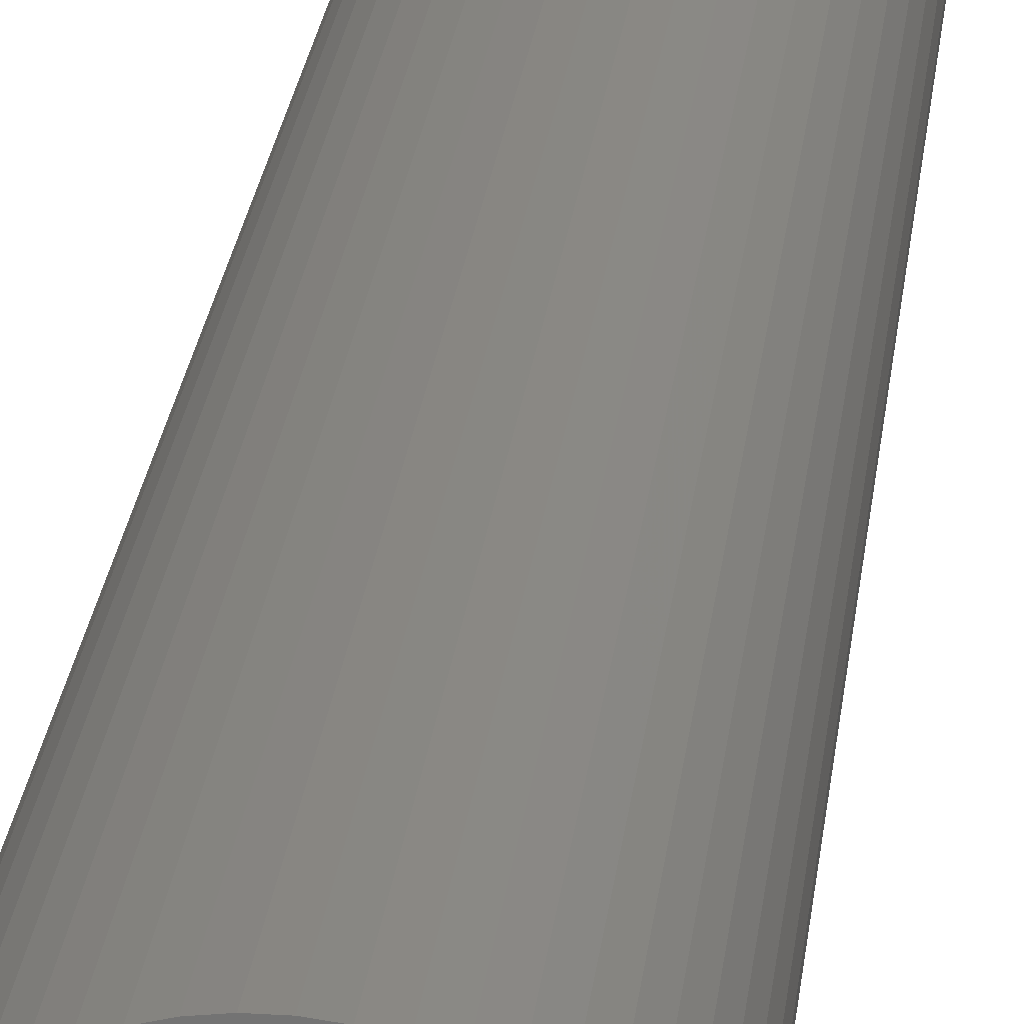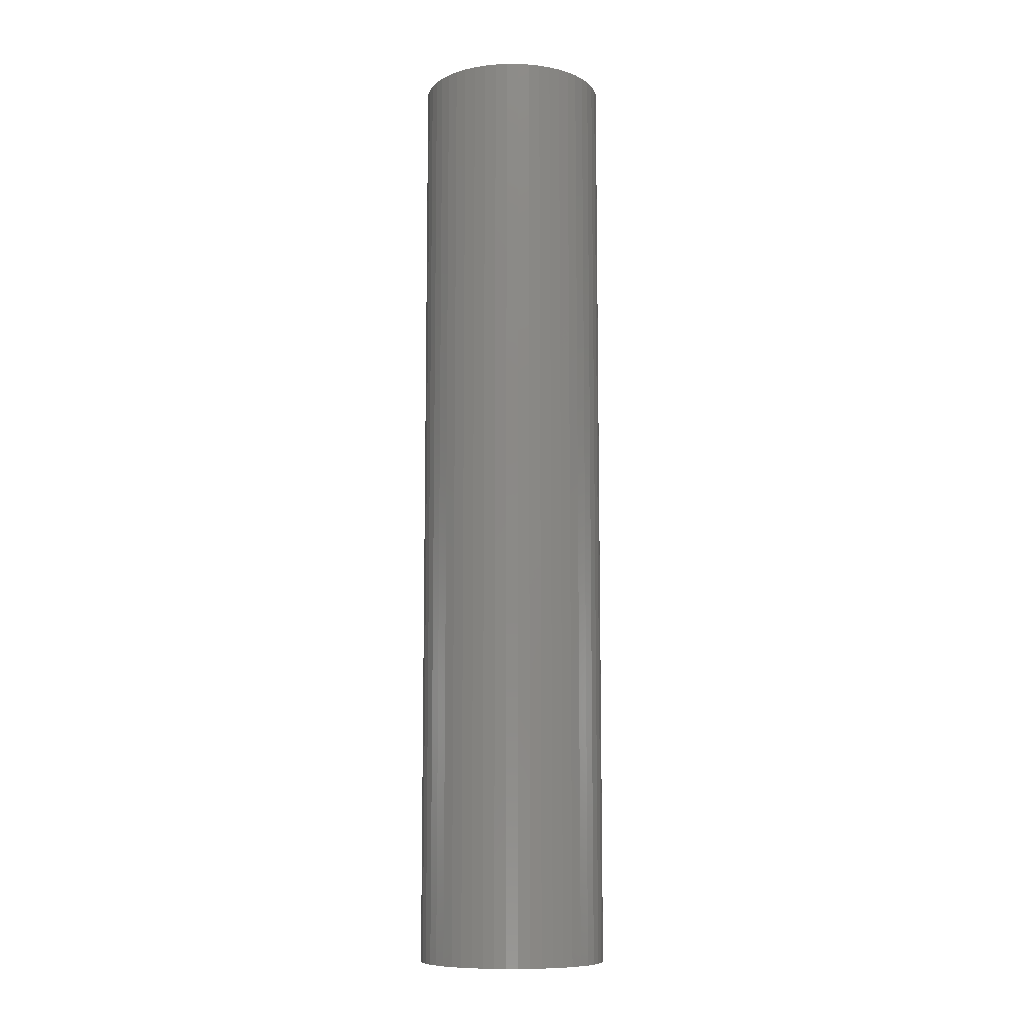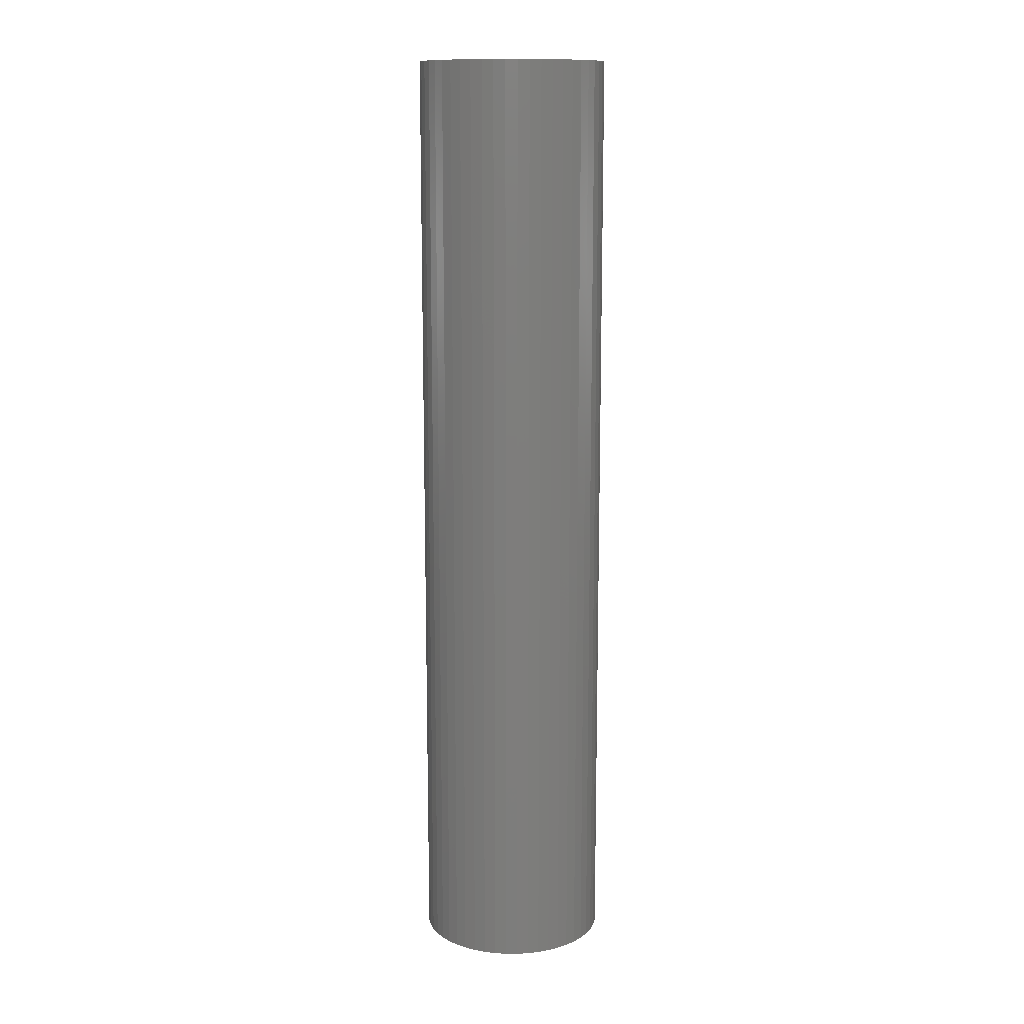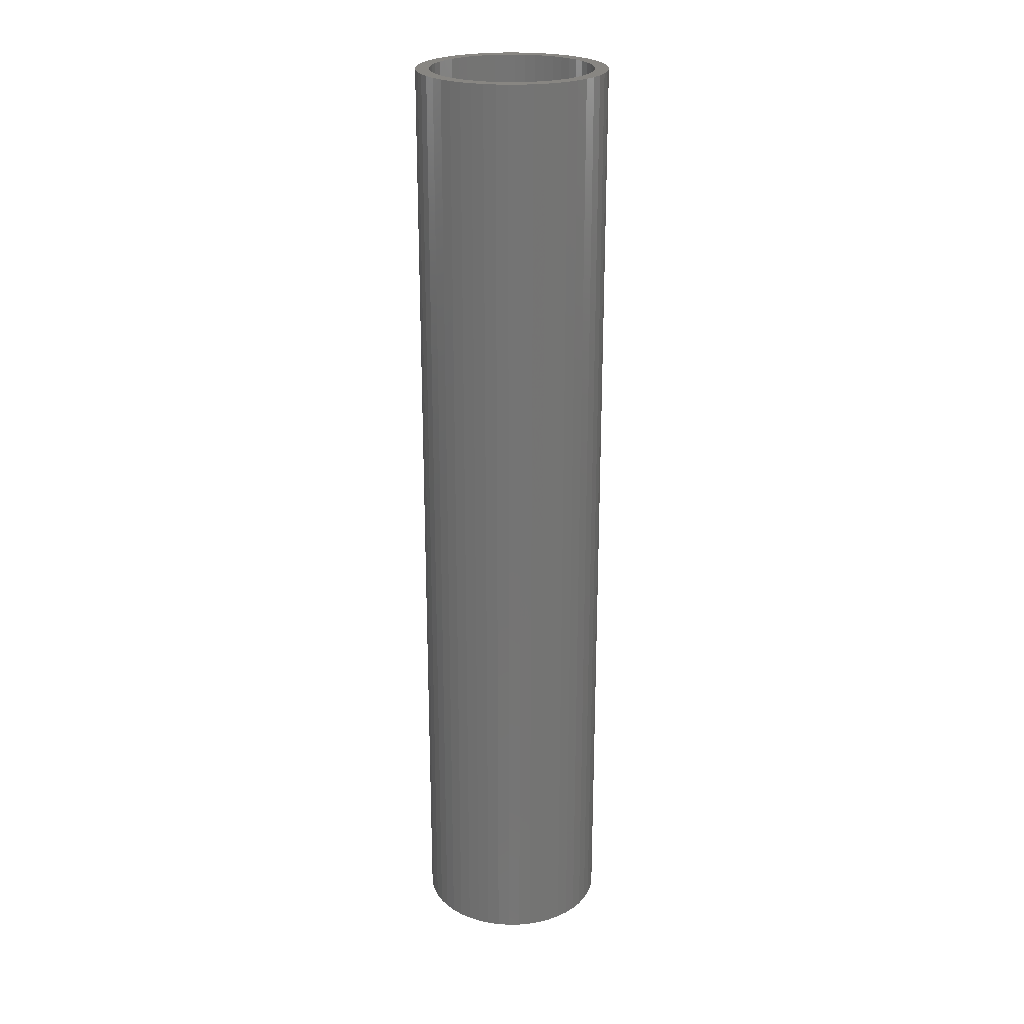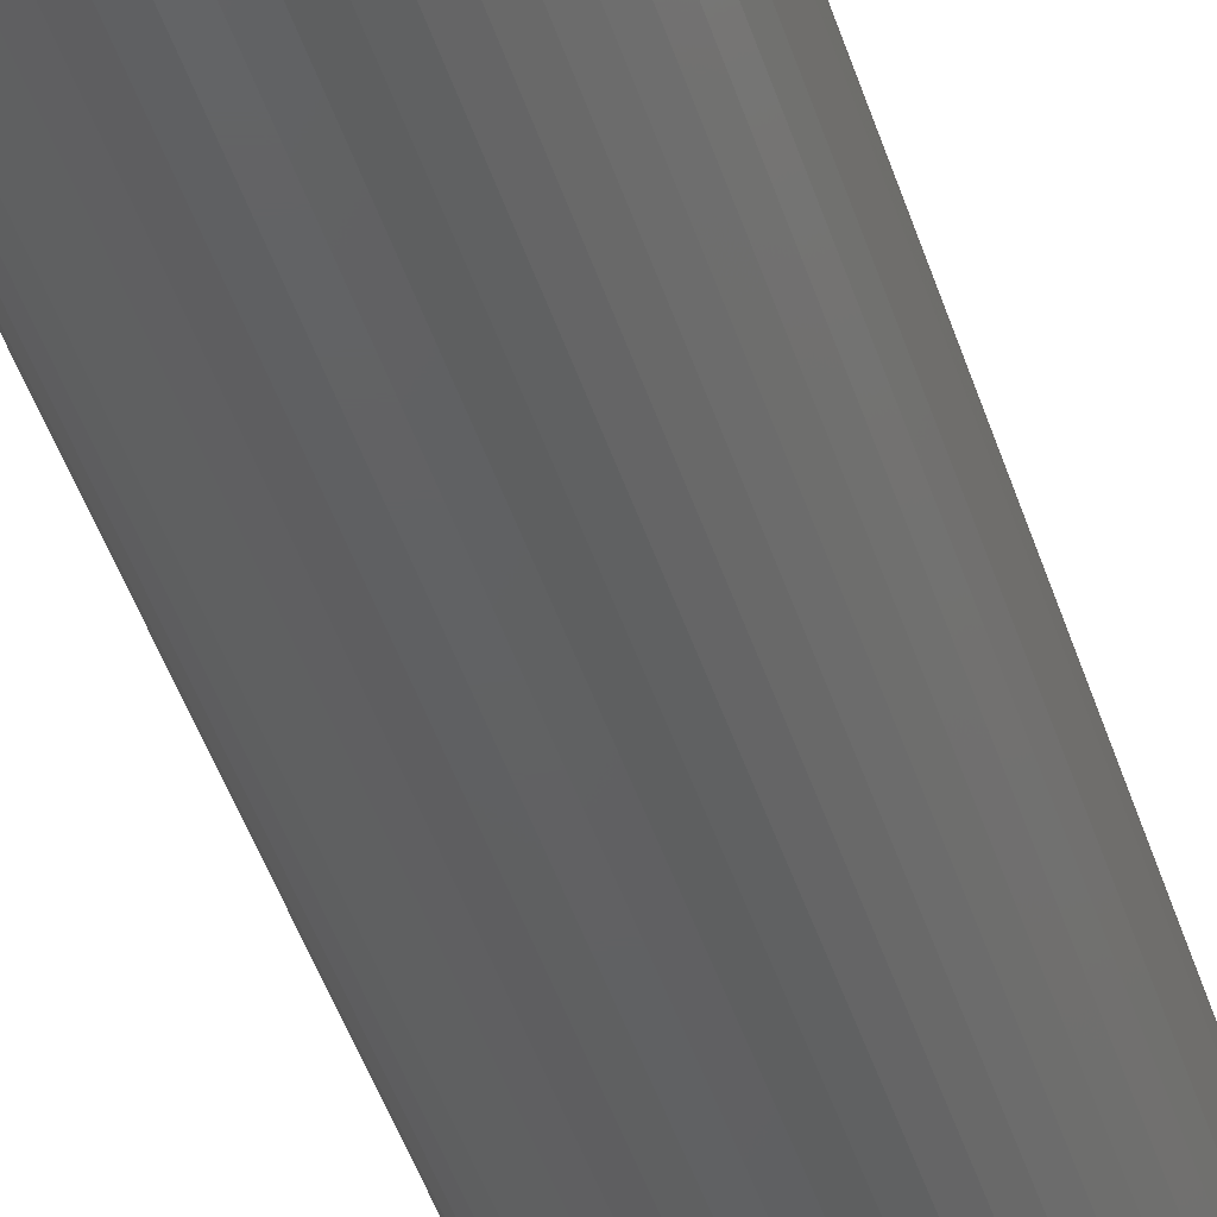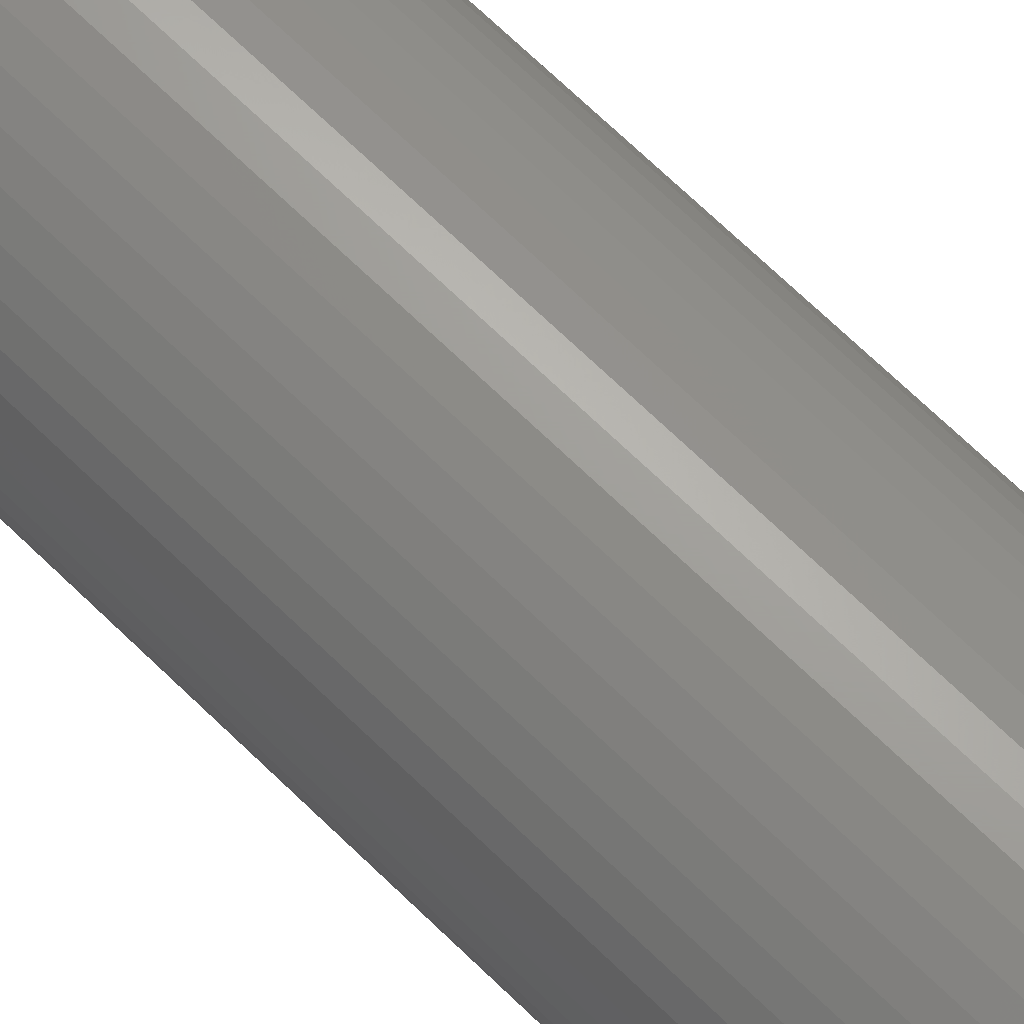
<metadata>
{"format":"stl","ext":"stl","renderer":"f3d","projection":"perspective","resolution":1024,"background":"white","views":[{"elev":23.5,"azim":6.0,"up":"+Y"},{"elev":-9.6,"azim":-136.9,"up":"+Z"},{"elev":12.8,"azim":-35.7,"up":"+Z"},{"elev":23.5,"azim":12.9,"up":"+Z"},{"elev":-42.9,"azim":-163.4,"up":"+Y"},{"elev":68.5,"azim":-45.6,"up":"+Y"}]}
</metadata>
<code>
# stl→obj: 200 verts, 400 faces
v 3.5 0 17.5
v 3.472 0.4387 -17.5
v 3.472 0.4387 17.5
v 3.5 0 -17.5
v -3.5 0 -17.5
v -3.472 0.4387 17.5
v -3.472 0.4387 -17.5
v -3.5 0 17.5
v 0.2198 3.493 -17.5
v -0.2198 3.493 17.5
v 0.2198 3.493 17.5
v -0.2198 3.493 -17.5
v -0.2198 -3.493 -17.5
v 0.2198 -3.493 17.5
v -0.2198 -3.493 17.5
v 0.2198 -3.493 -17.5
v 2.551 2.396 -17.5
v 2.231 2.697 17.5
v 2.551 2.396 17.5
v 2.231 2.697 -17.5
v -2.231 2.697 -17.5
v -2.551 2.396 17.5
v -2.231 2.697 17.5
v -2.551 2.396 -17.5
v -1.082 3.329 -17.5
v -1.49 3.167 17.5
v -1.082 3.329 17.5
v -1.49 3.167 -17.5
v 3.254 1.288 17.5
v 3.067 1.686 -17.5
v 3.067 1.686 17.5
v 3.254 1.288 -17.5
v 3.39 0.8704 -17.5
v 3.39 0.8704 17.5
v 2.832 2.057 -17.5
v 2.832 2.057 17.5
v 1.49 3.167 -17.5
v 1.082 3.329 17.5
v 1.49 3.167 17.5
v 1.082 3.329 -17.5
v 1.875 2.955 -17.5
v 1.875 2.955 17.5
v -3.254 1.288 -17.5
v -3.067 1.686 17.5
v -3.067 1.686 -17.5
v -3.254 1.288 17.5
v -2.832 2.057 -17.5
v -2.832 2.057 17.5
v -3.39 0.8704 -17.5
v -3.39 0.8704 17.5
v -0.6558 3.438 -17.5
v -0.6558 3.438 17.5
v 0.6558 3.438 17.5
v 0.6558 3.438 -17.5
v 3 0 17.5
v 2.976 0.376 17.5
v 3.472 -0.4387 17.5
v 2.906 0.7461 17.5
v 2.976 -0.376 17.5
v 2.789 1.104 17.5
v 3.39 -0.8704 17.5
v 2.906 -0.7461 17.5
v 2.629 1.445 17.5
v 2.427 1.763 17.5
v 2.187 2.054 17.5
v 1.912 2.312 17.5
v 1.607 2.533 17.5
v 1.277 2.714 17.5
v 0.9271 2.853 17.5
v 0.5621 2.947 17.5
v 0.1884 2.994 17.5
v -0.1884 2.994 17.5
v -0.5621 2.947 17.5
v -0.9271 2.853 17.5
v -1.277 2.714 17.5
v -1.607 2.533 17.5
v -1.875 2.955 17.5
v -1.912 2.312 17.5
v -2.187 2.054 17.5
v -2.427 1.763 17.5
v -2.629 1.445 17.5
v -2.789 1.104 17.5
v -2.906 0.7461 17.5
v 3.254 -1.288 17.5
v 2.789 -1.104 17.5
v 3.067 -1.686 17.5
v 2.629 -1.445 17.5
v 2.832 -2.057 17.5
v 2.427 -1.763 17.5
v 2.551 -2.396 17.5
v 2.187 -2.054 17.5
v 2.231 -2.697 17.5
v 1.912 -2.312 17.5
v 1.875 -2.955 17.5
v 1.607 -2.533 17.5
v 1.49 -3.167 17.5
v 1.277 -2.714 17.5
v 1.082 -3.329 17.5
v 0.9271 -2.853 17.5
v 0.6558 -3.438 17.5
v 0.5621 -2.947 17.5
v 0.1884 -2.994 17.5
v -0.1884 -2.994 17.5
v -0.5621 -2.947 17.5
v -0.6558 -3.438 17.5
v -0.9271 -2.853 17.5
v -1.082 -3.329 17.5
v -1.277 -2.714 17.5
v -1.49 -3.167 17.5
v -1.607 -2.533 17.5
v -1.875 -2.955 17.5
v -1.912 -2.312 17.5
v -2.231 -2.697 17.5
v -2.187 -2.054 17.5
v -2.551 -2.396 17.5
v -2.427 -1.763 17.5
v -2.832 -2.057 17.5
v -2.629 -1.445 17.5
v -3.067 -1.686 17.5
v -2.789 -1.104 17.5
v -3.254 -1.288 17.5
v -2.906 -0.7461 17.5
v -3.39 -0.8704 17.5
v -2.976 -0.376 17.5
v -3.472 -0.4387 17.5
v -3 0 17.5
v -2.976 0.376 17.5
v -1.875 2.955 -17.5
v 3.472 -0.4387 -17.5
v 2.832 -2.057 -17.5
v 2.551 -2.396 -17.5
v 3.39 -0.8704 -17.5
v 3.254 -1.288 -17.5
v 3 0 -17.5
v 2.976 -0.376 -17.5
v 2.906 -0.7461 -17.5
v 2.976 0.376 -17.5
v 2.789 -1.104 -17.5
v 3.067 -1.686 -17.5
v 2.906 0.7461 -17.5
v 2.629 -1.445 -17.5
v 2.427 -1.763 -17.5
v 2.187 -2.054 -17.5
v 2.231 -2.697 -17.5
v 1.912 -2.312 -17.5
v 1.875 -2.955 -17.5
v 1.607 -2.533 -17.5
v 1.49 -3.167 -17.5
v 1.277 -2.714 -17.5
v 1.082 -3.329 -17.5
v 0.9271 -2.853 -17.5
v 0.6558 -3.438 -17.5
v 0.5621 -2.947 -17.5
v 0.1884 -2.994 -17.5
v -0.1884 -2.994 -17.5
v -0.5621 -2.947 -17.5
v -0.6558 -3.438 -17.5
v -0.9271 -2.853 -17.5
v -1.082 -3.329 -17.5
v -1.277 -2.714 -17.5
v -1.49 -3.167 -17.5
v -1.607 -2.533 -17.5
v -1.875 -2.955 -17.5
v -1.912 -2.312 -17.5
v -2.231 -2.697 -17.5
v -2.187 -2.054 -17.5
v -2.551 -2.396 -17.5
v -2.427 -1.763 -17.5
v -2.832 -2.057 -17.5
v -2.629 -1.445 -17.5
v -3.067 -1.686 -17.5
v -2.789 -1.104 -17.5
v -3.254 -1.288 -17.5
v -3.39 -0.8704 -17.5
v -2.906 -0.7461 -17.5
v 2.789 1.104 -17.5
v 2.629 1.445 -17.5
v 2.427 1.763 -17.5
v 2.187 2.054 -17.5
v 1.912 2.312 -17.5
v 1.607 2.533 -17.5
v 1.277 2.714 -17.5
v 0.9271 2.853 -17.5
v 0.5621 2.947 -17.5
v 0.1884 2.994 -17.5
v -0.1884 2.994 -17.5
v -0.5621 2.947 -17.5
v -0.9271 2.853 -17.5
v -1.277 2.714 -17.5
v -1.607 2.533 -17.5
v -1.912 2.312 -17.5
v -2.187 2.054 -17.5
v -2.427 1.763 -17.5
v -2.629 1.445 -17.5
v -2.789 1.104 -17.5
v -2.906 0.7461 -17.5
v -2.976 0.376 -17.5
v -3 0 -17.5
v -2.976 -0.376 -17.5
v -3.472 -0.4387 -17.5
f 1 2 3
f 2 1 4
f 5 6 7
f 6 5 8
f 9 10 11
f 10 9 12
f 13 14 15
f 14 13 16
f 17 18 19
f 18 17 20
f 21 22 23
f 22 21 24
f 25 26 27
f 26 25 28
f 29 30 31
f 30 29 32
f 3 33 34
f 33 3 2
f 31 35 36
f 35 31 30
f 37 38 39
f 38 37 40
f 41 39 42
f 39 41 37
f 43 44 45
f 44 43 46
f 47 22 24
f 22 47 48
f 49 46 43
f 46 49 50
f 51 27 52
f 27 51 25
f 34 32 29
f 32 34 33
f 36 17 19
f 17 36 35
f 40 53 38
f 53 40 54
f 54 11 53
f 11 54 9
f 20 42 18
f 42 20 41
f 45 48 47
f 48 45 44
f 7 50 49
f 50 7 6
f 55 1 3
f 56 3 34
f 1 55 57
f 58 34 29
f 59 57 55
f 60 29 31
f 57 59 61
f 62 61 59
f 3 56 55
f 34 58 56
f 63 31 36
f 29 60 58
f 31 63 60
f 64 36 19
f 36 64 63
f 65 19 18
f 19 65 64
f 18 66 65
f 42 66 18
f 42 67 66
f 39 67 42
f 39 68 67
f 38 68 39
f 38 69 68
f 53 69 38
f 53 70 69
f 11 70 53
f 11 71 70
f 11 72 71
f 10 72 11
f 10 73 72
f 52 73 10
f 52 74 73
f 27 74 52
f 27 75 74
f 26 75 27
f 26 76 75
f 77 76 26
f 77 78 76
f 23 78 77
f 78 23 79
f 22 79 23
f 79 22 80
f 48 80 22
f 80 48 81
f 44 81 48
f 81 44 82
f 46 82 44
f 50 83 46
f 82 46 83
f 61 62 84
f 85 84 62
f 84 85 86
f 87 86 85
f 86 87 88
f 89 88 87
f 88 89 90
f 91 90 89
f 90 91 92
f 93 92 91
f 93 94 92
f 95 94 93
f 95 96 94
f 97 96 95
f 97 98 96
f 99 98 97
f 99 100 98
f 101 100 99
f 101 14 100
f 102 14 101
f 103 14 102
f 103 15 14
f 104 15 103
f 104 105 15
f 106 105 104
f 106 107 105
f 108 107 106
f 108 109 107
f 110 109 108
f 110 111 109
f 112 111 110
f 113 112 114
f 112 113 111
f 115 114 116
f 114 115 113
f 117 116 118
f 119 118 120
f 116 117 115
f 121 120 122
f 123 122 124
f 118 119 117
f 125 124 126
f 83 50 127
f 6 127 50
f 120 121 119
f 127 6 126
f 122 123 121
f 8 126 6
f 124 125 123
f 126 8 125
f 28 77 26
f 77 28 128
f 128 23 77
f 23 128 21
f 12 52 10
f 52 12 51
f 57 4 1
f 4 57 129
f 90 130 88
f 130 90 131
f 84 132 61
f 132 84 133
f 61 129 57
f 129 61 132
f 134 4 129
f 135 129 132
f 4 134 2
f 136 132 133
f 137 2 134
f 138 133 139
f 2 137 33
f 140 33 137
f 129 135 134
f 132 136 135
f 141 139 130
f 133 138 136
f 139 141 138
f 142 130 131
f 130 142 141
f 143 131 144
f 131 143 142
f 144 145 143
f 146 145 144
f 146 147 145
f 148 147 146
f 148 149 147
f 150 149 148
f 150 151 149
f 152 151 150
f 152 153 151
f 16 153 152
f 16 154 153
f 16 155 154
f 13 155 16
f 13 156 155
f 157 156 13
f 157 158 156
f 159 158 157
f 159 160 158
f 161 160 159
f 161 162 160
f 163 162 161
f 163 164 162
f 165 164 163
f 164 165 166
f 167 166 165
f 166 167 168
f 169 168 167
f 168 169 170
f 171 170 169
f 170 171 172
f 173 172 171
f 174 175 173
f 172 173 175
f 33 140 32
f 176 32 140
f 32 176 30
f 177 30 176
f 30 177 35
f 178 35 177
f 35 178 17
f 179 17 178
f 17 179 20
f 180 20 179
f 180 41 20
f 181 41 180
f 181 37 41
f 182 37 181
f 182 40 37
f 183 40 182
f 183 54 40
f 184 54 183
f 184 9 54
f 185 9 184
f 186 9 185
f 186 12 9
f 187 12 186
f 187 51 12
f 188 51 187
f 188 25 51
f 189 25 188
f 189 28 25
f 190 28 189
f 190 128 28
f 191 128 190
f 21 191 192
f 191 21 128
f 24 192 193
f 192 24 21
f 47 193 194
f 45 194 195
f 193 47 24
f 43 195 196
f 49 196 197
f 194 45 47
f 7 197 198
f 175 174 199
f 200 199 174
f 195 43 45
f 199 200 198
f 196 49 43
f 5 198 200
f 197 7 49
f 198 5 7
f 148 94 96
f 94 148 146
f 144 90 92
f 90 144 131
f 88 139 86
f 139 88 130
f 173 123 174
f 123 173 121
f 150 96 98
f 96 150 148
f 152 98 100
f 98 152 150
f 16 100 14
f 100 16 152
f 86 133 84
f 133 86 139
f 157 15 105
f 15 157 13
f 161 107 109
f 107 161 159
f 159 105 107
f 105 159 157
f 167 117 169
f 117 167 115
f 167 113 115
f 113 167 165
f 171 121 173
f 121 171 119
f 174 125 200
f 125 174 123
f 200 8 5
f 8 200 125
f 146 92 94
f 92 146 144
f 169 119 171
f 119 169 117
f 163 109 111
f 109 163 161
f 165 111 113
f 111 165 163
f 83 195 82
f 195 83 196
f 177 64 178
f 64 177 63
f 183 68 69
f 68 183 182
f 189 74 75
f 74 189 188
f 82 194 81
f 194 82 195
f 136 59 135
f 59 136 62
f 180 65 66
f 65 180 179
f 181 66 67
f 66 181 180
f 127 196 83
f 196 127 197
f 80 192 79
f 192 80 193
f 188 73 74
f 73 188 187
f 192 78 79
f 78 192 191
f 134 56 137
f 56 134 55
f 178 65 179
f 65 178 64
f 186 71 72
f 71 186 185
f 184 69 70
f 69 184 183
f 182 67 68
f 67 182 181
f 126 197 127
f 197 126 198
f 81 193 80
f 193 81 194
f 187 72 73
f 72 187 186
f 191 76 78
f 76 191 190
f 190 75 76
f 75 190 189
f 154 103 102
f 103 154 155
f 116 170 118
f 170 116 168
f 153 102 101
f 102 153 154
f 149 99 97
f 99 149 151
f 176 63 177
f 63 176 60
f 140 60 176
f 60 140 58
f 137 58 140
f 58 137 56
f 185 70 71
f 70 185 184
f 135 55 134
f 55 135 59
f 141 85 138
f 85 141 87
f 138 62 136
f 62 138 85
f 143 93 91
f 93 143 145
f 143 89 142
f 89 143 91
f 142 87 141
f 87 142 89
f 124 198 126
f 198 124 199
f 118 172 120
f 172 118 170
f 164 114 112
f 114 164 166
f 151 101 99
f 101 151 153
f 145 95 93
f 95 145 147
f 147 97 95
f 97 147 149
f 162 112 110
f 112 162 164
f 156 106 104
f 106 156 158
f 122 199 124
f 199 122 175
f 160 110 108
f 110 160 162
f 155 104 103
f 104 155 156
f 120 175 122
f 175 120 172
f 114 168 116
f 168 114 166
f 158 108 106
f 108 158 160

</code>
